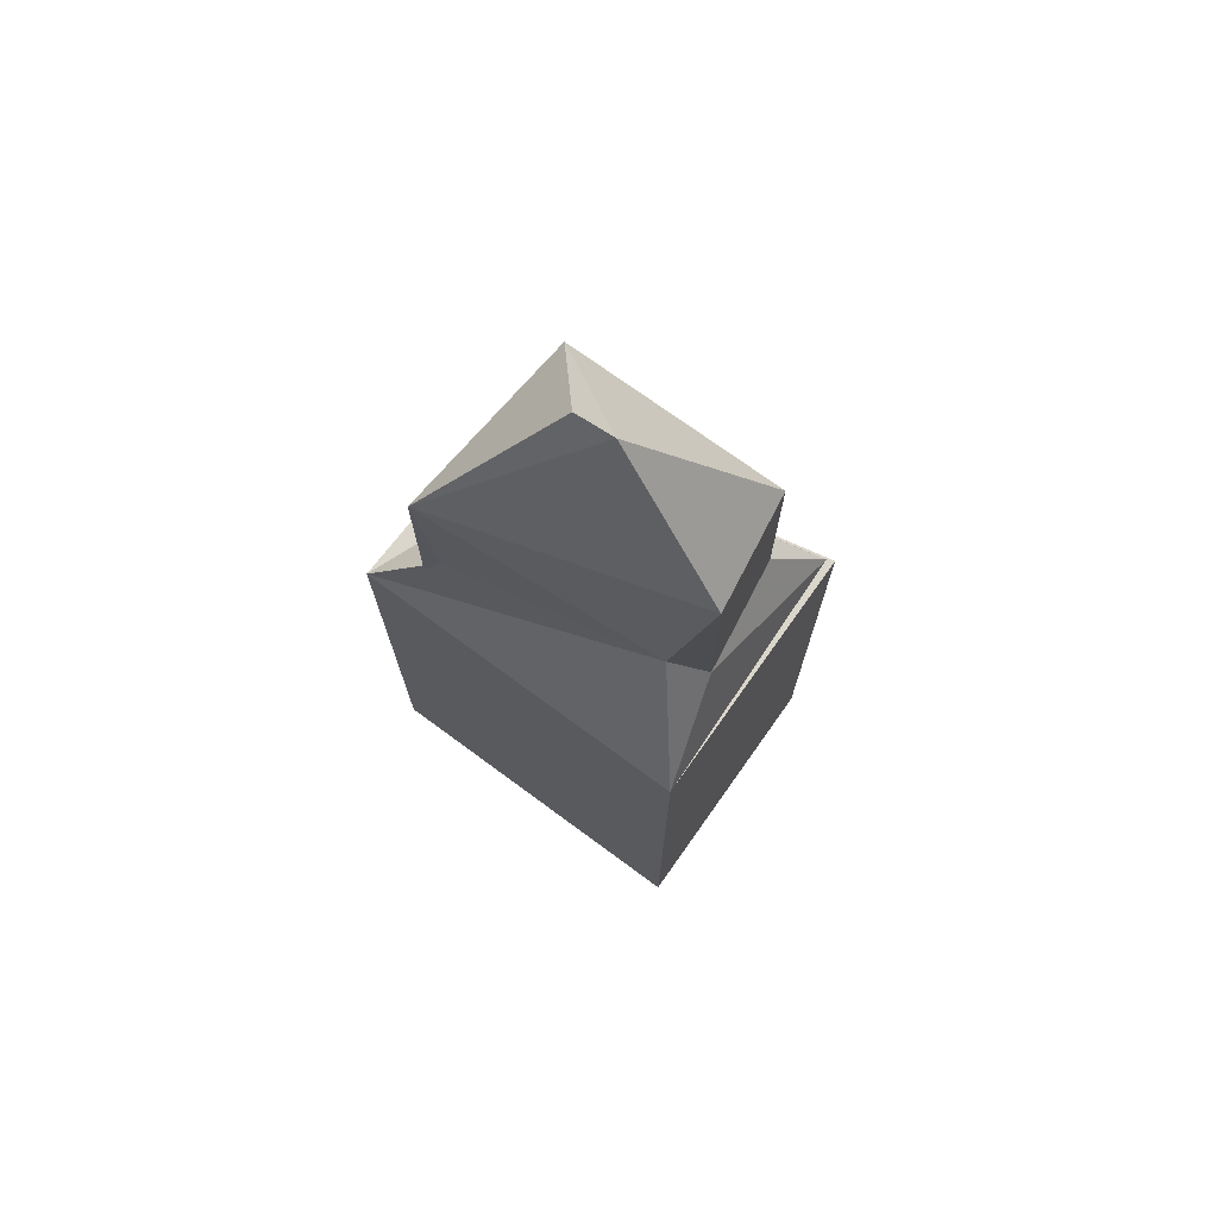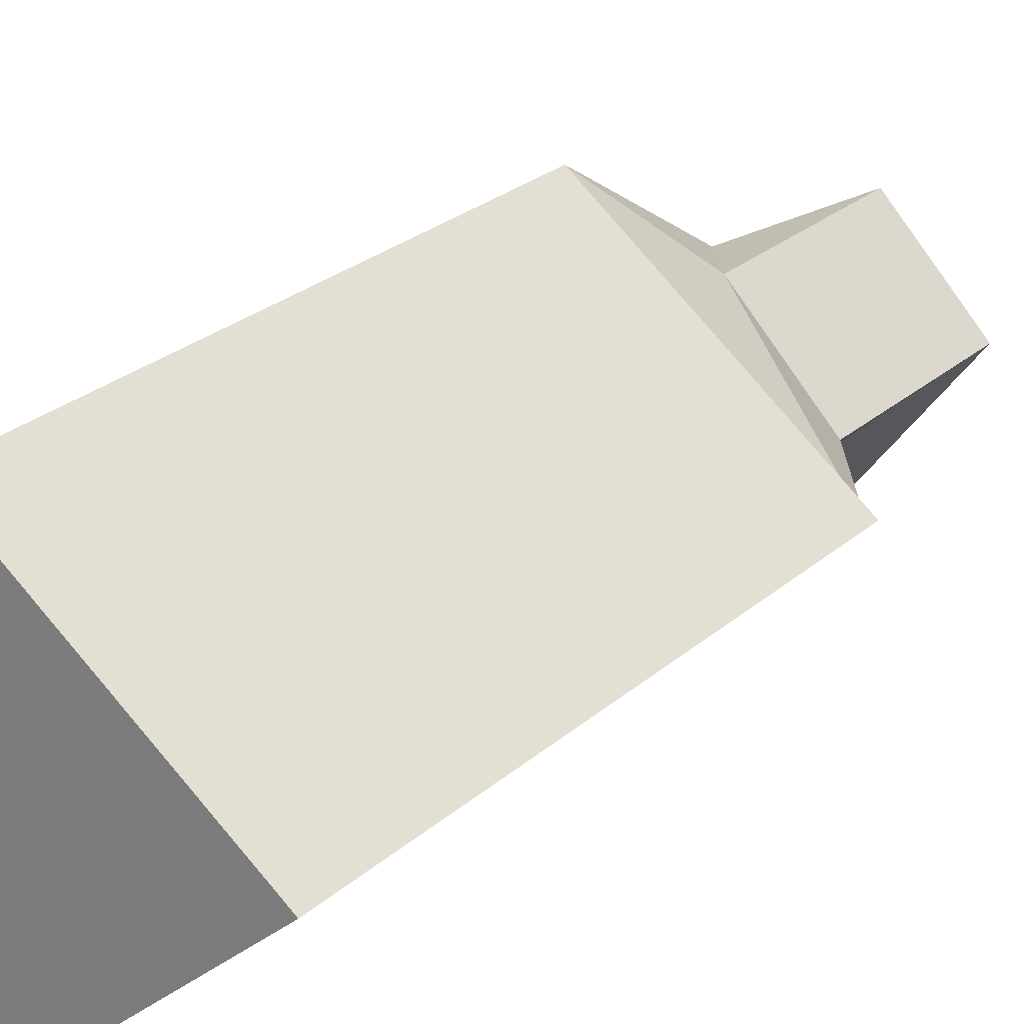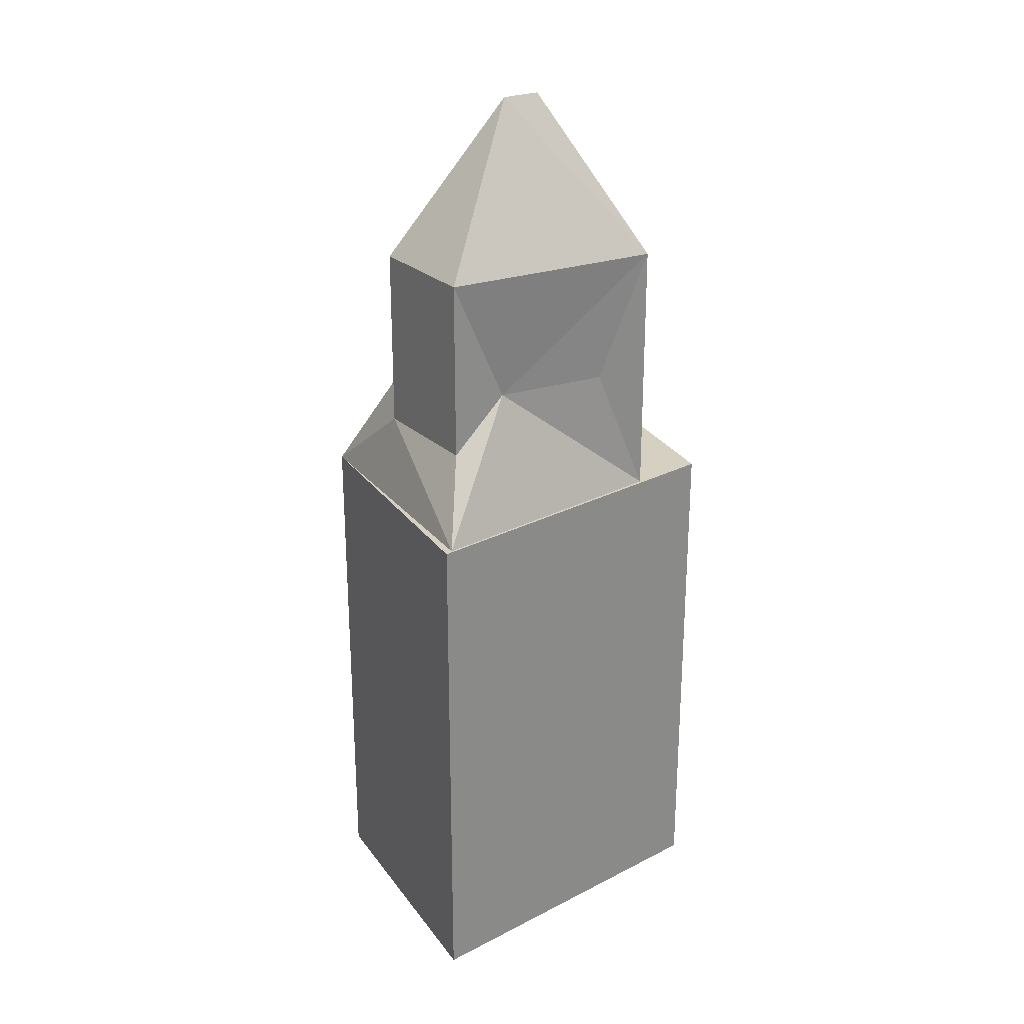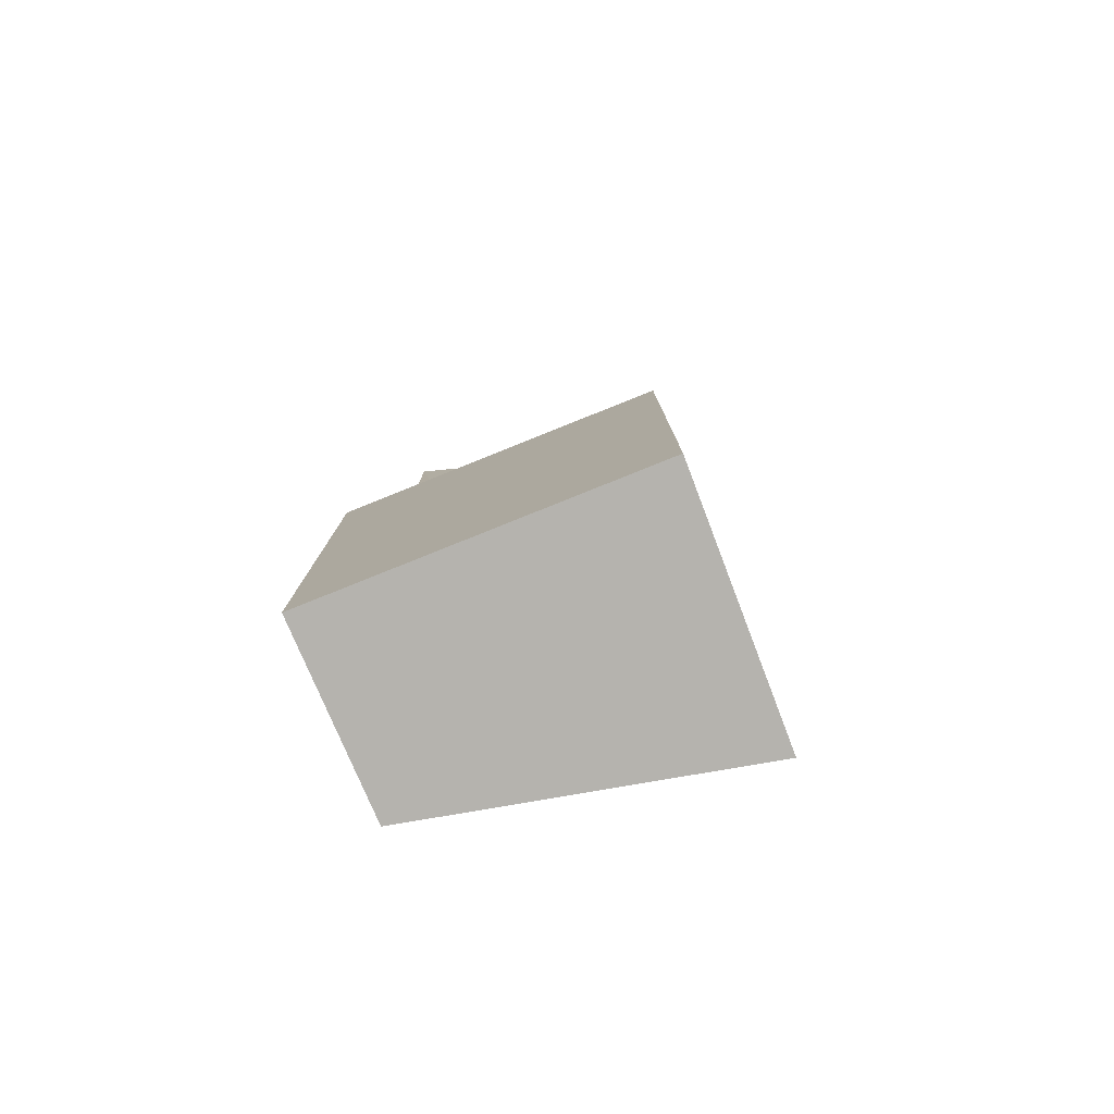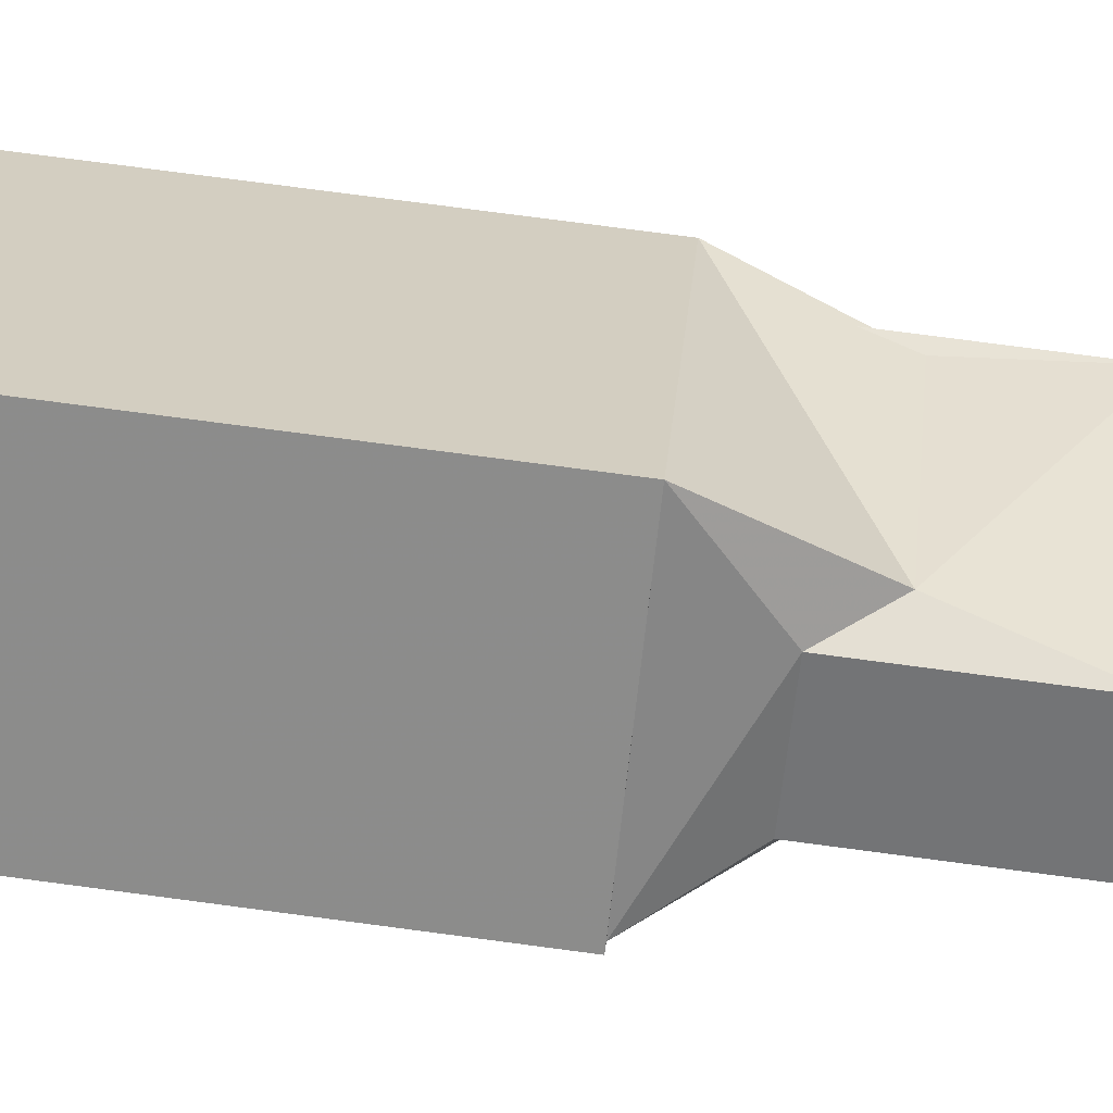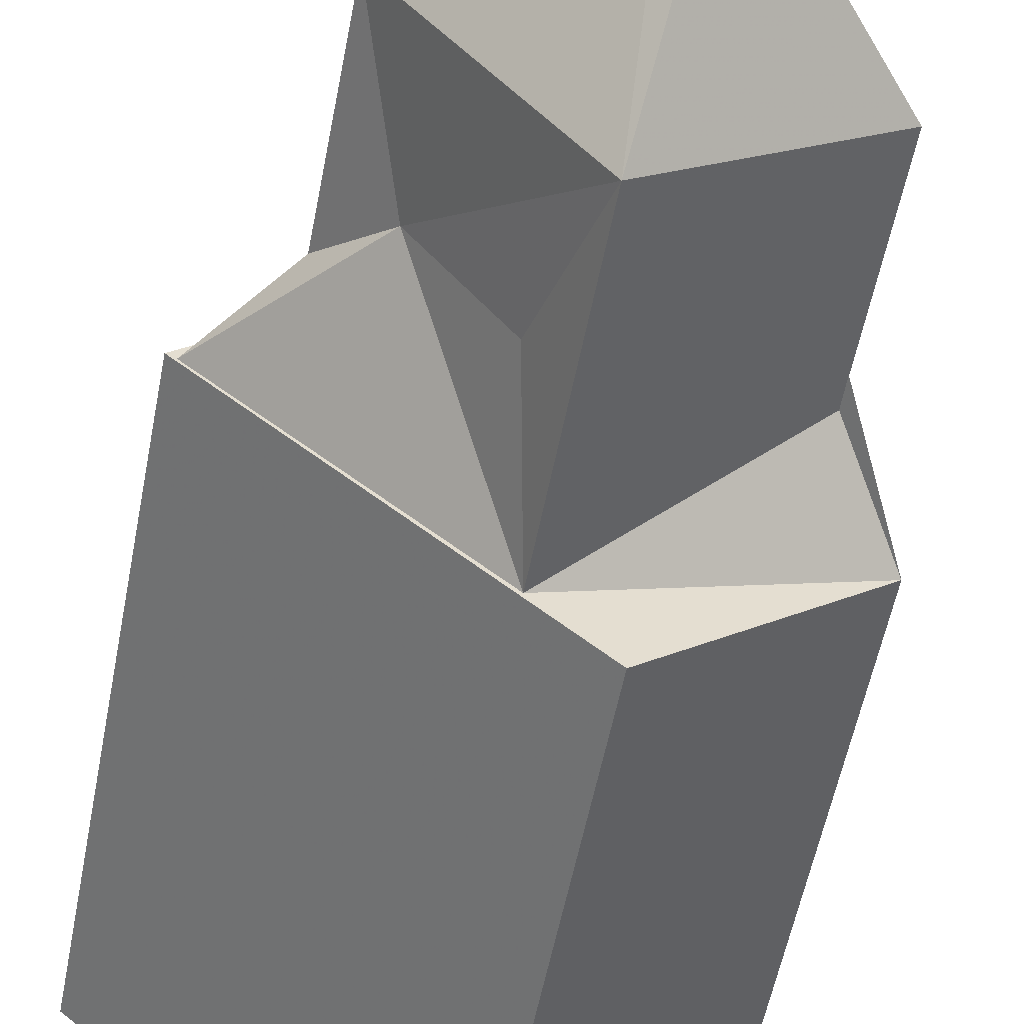
<metadata>
{"format":"obj","ext":"obj","renderer":"f3d","projection":"perspective","resolution":1024,"background":"white","views":[{"elev":73.6,"azim":-16.4,"up":"+Y"},{"elev":24.3,"azim":34.7,"up":"+Z"},{"elev":26.5,"azim":100.3,"up":"+Y"},{"elev":-79.9,"azim":-30.9,"up":"+Y"},{"elev":77.1,"azim":97.5,"up":"+Z"},{"elev":-53.6,"azim":169.4,"up":"+Z"}]}
</metadata>
<code>
v -0.3819 0 -3.914
v 5.174 0 0.8599
v 0.7137 0 4.381
v -3.747 0 -1.488
v 5.174 11.11 0.8599
v -3.747 11.11 -1.488
v -0.3819 11.11 -3.914
v 0.7137 11.11 4.381
v 0.792 11.11 -2.818
v 5.018 11.11 0.7817
v 1.966 12.78 2.738
v -2.651 12.78 -0.6269
v 0.792 12.78 -2.818
v 1.105 13.89 2.582
v 2.748 13.89 0.0774
v 3.687 12.78 0.9382
v -2.338 13.89 -0.3921
v 1.34 13.89 -1.879
v 0.792 16.67 -2.818
v 3.687 16.67 0.9382
v -2.651 16.67 -0.6269
v 1.966 16.67 2.738
v 0.792 20 0.3904
v 0.2442 20 -0.2356
f 1 2 3
f 3 4 1
f 2 3 5
f 1 2 5
f 4 1 6
f 3 4 6
f 1 5 7
f 2 5 5
f 1 7 7
f 3 5 8
f 4 6 6
f 1 6 7
f 3 8 6
f 5 7 9
f 5 5 10
f 5 9 10
f 7 7 9
f 5 10 8
f 6 6 6
f 6 7 6
f 7 9 9
f 6 6 6
f 7 6 9
f 9 10 9
f 10 8 11
f 6 6 12
f 9 9 13
f 6 9 12
f 8 6 14
f 10 9 15
f 10 16 11
f 9 13 12
f 8 11 14
f 6 12 17
f 9 13 18
f 10 16 15
f 8 14 14
f 6 14 17
f 9 18 15
f 13 12 19
f 16 11 20
f 12 17 21
f 11 14 22
f 13 18 19
f 16 15 20
f 14 14 22
f 14 17 21
f 18 15 19
f 12 19 21
f 11 20 22
f 14 22 21
f 15 20 19
f 20 19 23
f 20 22 23
f 19 21 24
f 22 21 23
f 19 23 24
f 21 23 24
f 3 2 1
f 1 4 3
f 5 3 2
f 5 2 1
f 6 1 4
f 6 4 3
f 7 5 1
f 5 5 2
f 7 7 1
f 8 5 3
f 6 6 4
f 7 6 1
f 6 8 3
f 9 7 5
f 10 5 5
f 10 9 5
f 9 7 7
f 8 10 5
f 6 6 6
f 6 7 6
f 9 9 7
f 6 6 6
f 9 6 7
f 9 10 9
f 11 8 10
f 12 6 6
f 13 9 9
f 12 9 6
f 14 6 8
f 15 9 10
f 11 16 10
f 12 13 9
f 14 11 8
f 17 12 6
f 18 13 9
f 15 16 10
f 14 14 8
f 17 14 6
f 15 18 9
f 19 12 13
f 20 11 16
f 21 17 12
f 22 14 11
f 19 18 13
f 20 15 16
f 22 14 14
f 21 17 14
f 19 15 18
f 21 19 12
f 22 20 11
f 21 22 14
f 19 20 15
f 23 19 20
f 23 22 20
f 24 21 19
f 23 21 22
f 24 23 19
f 24 23 21

</code>
